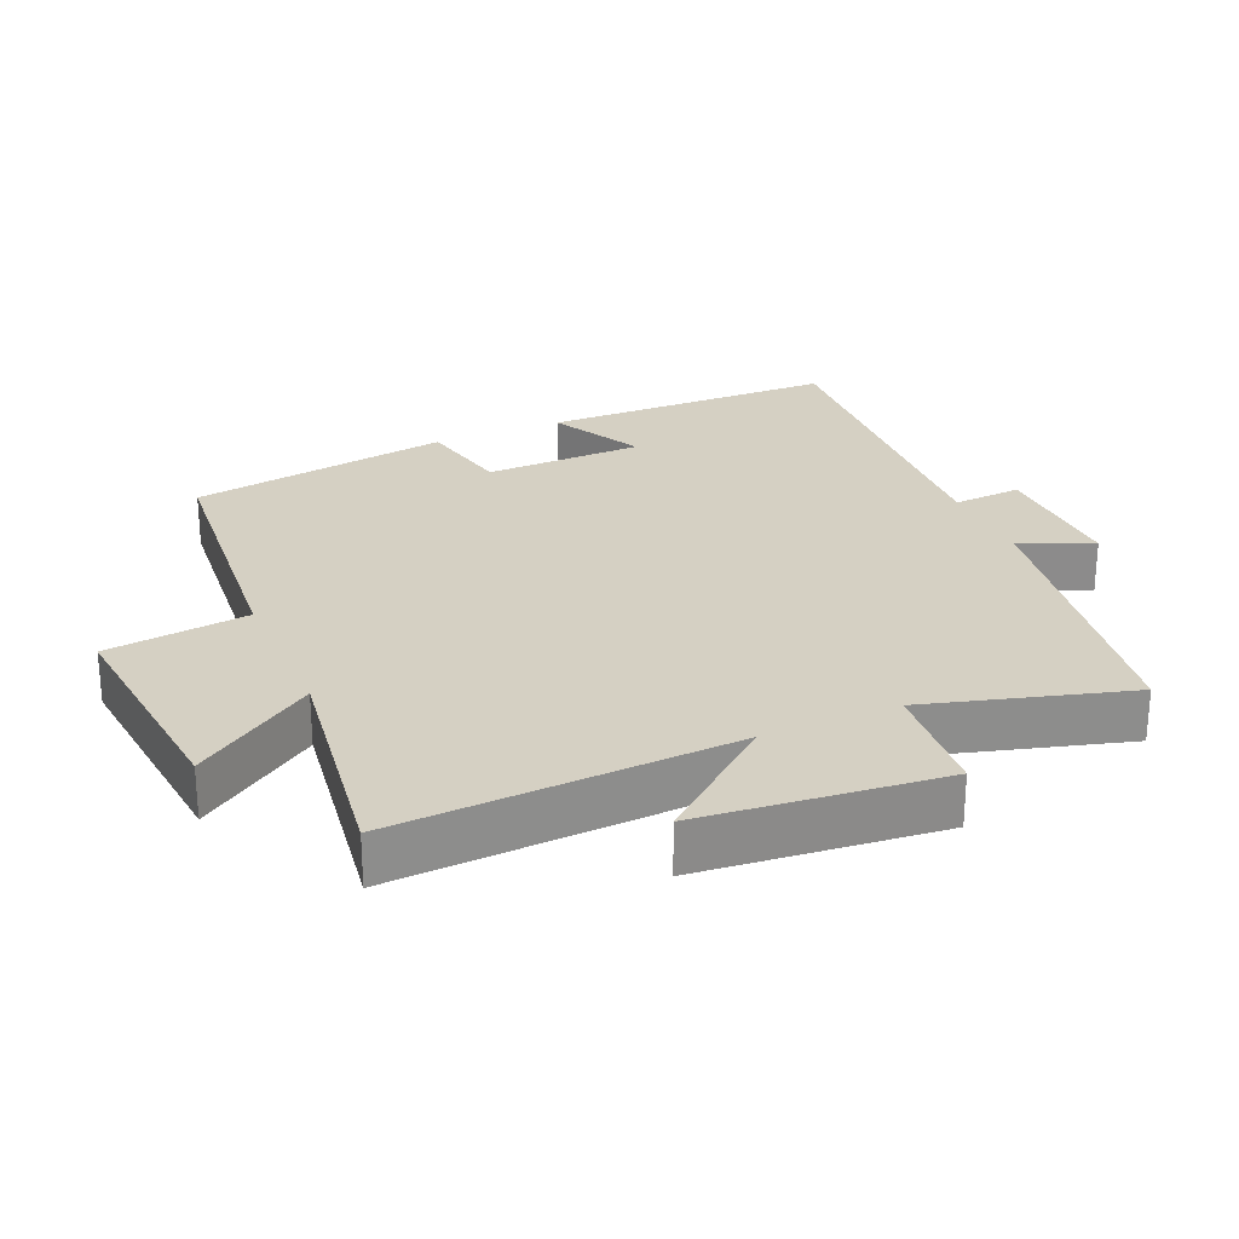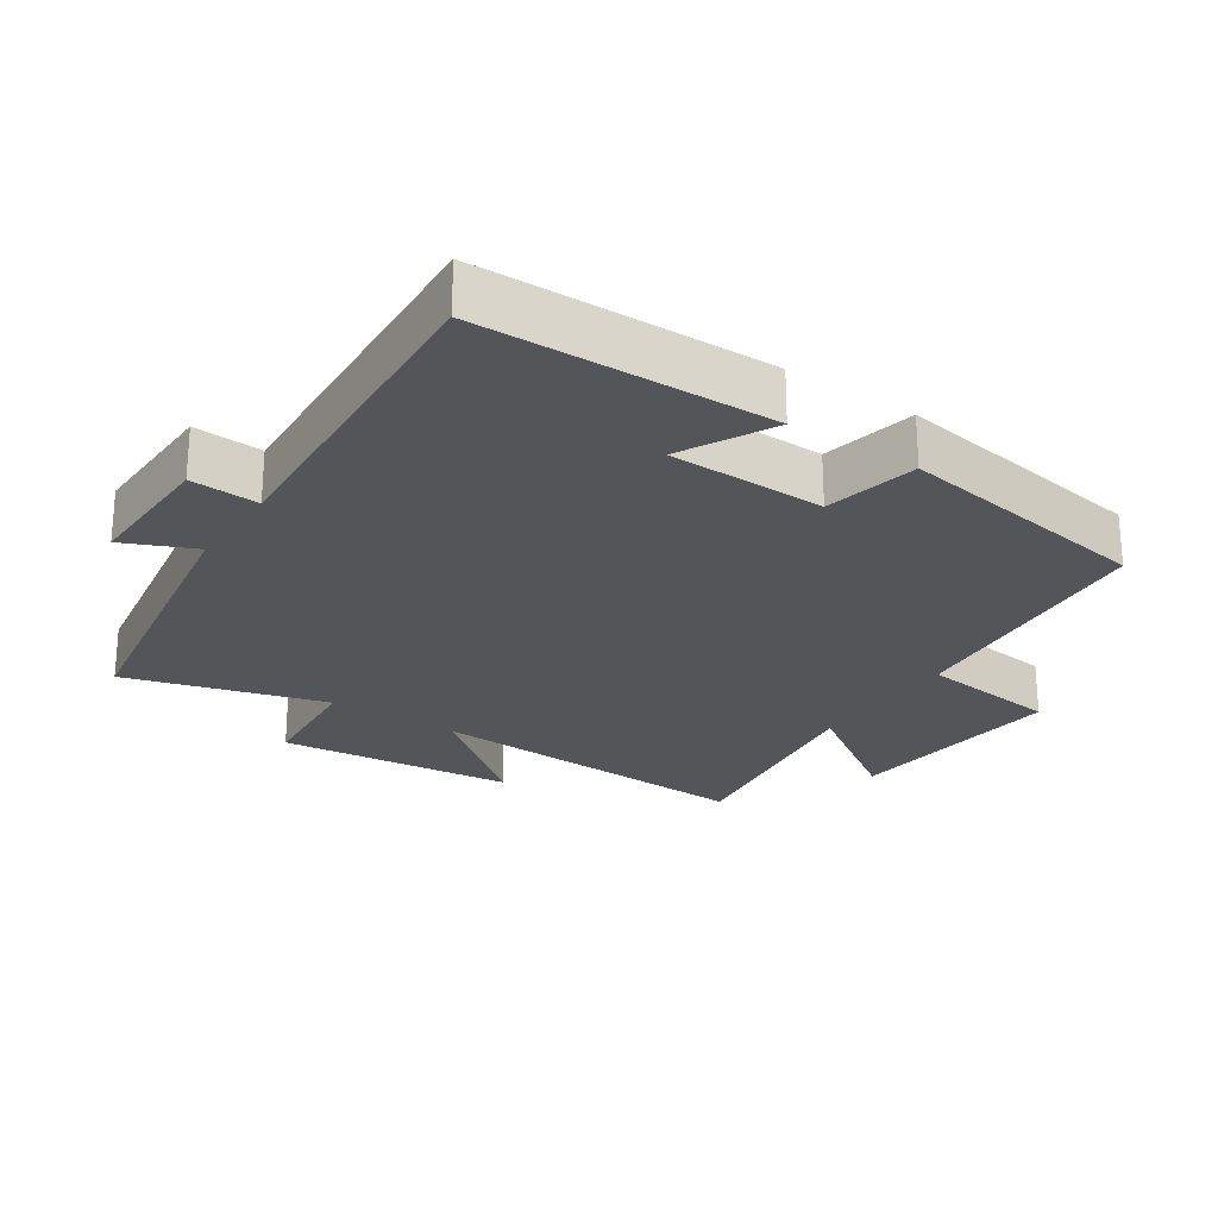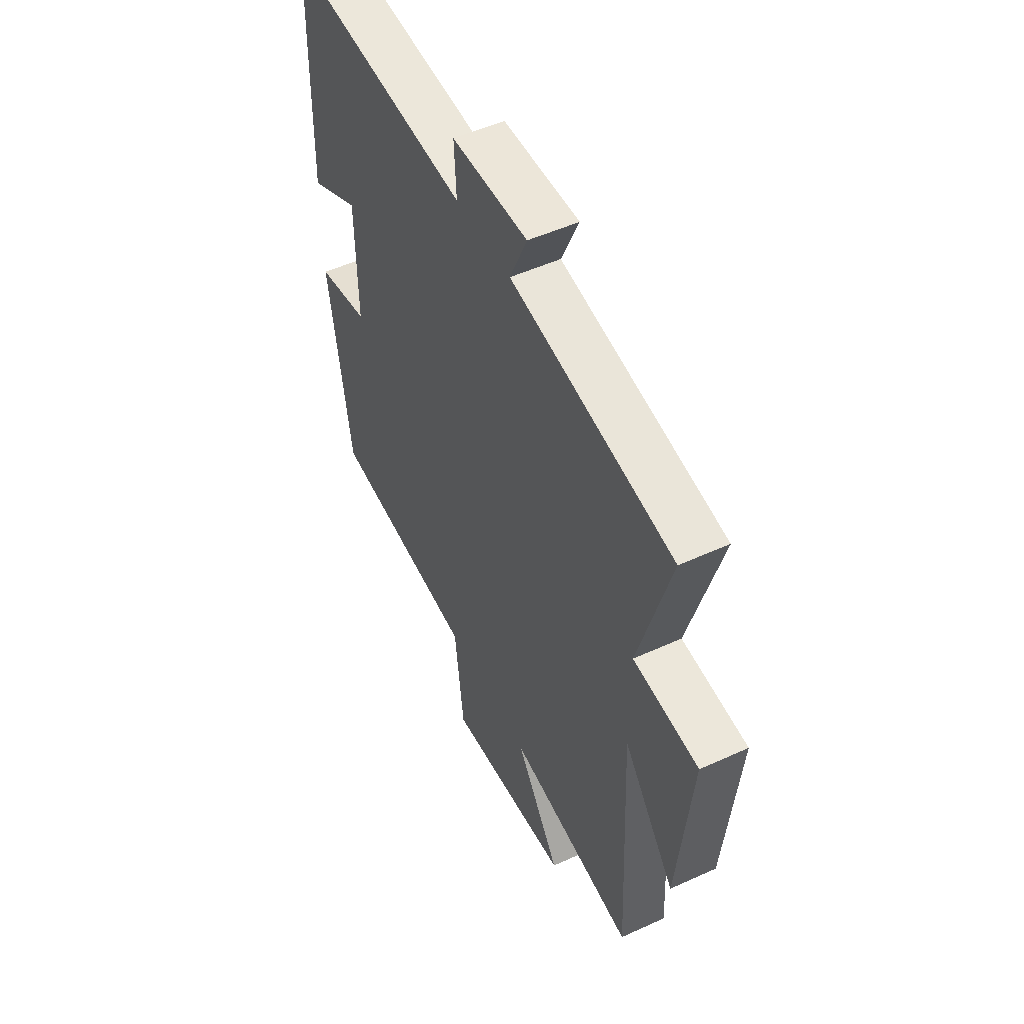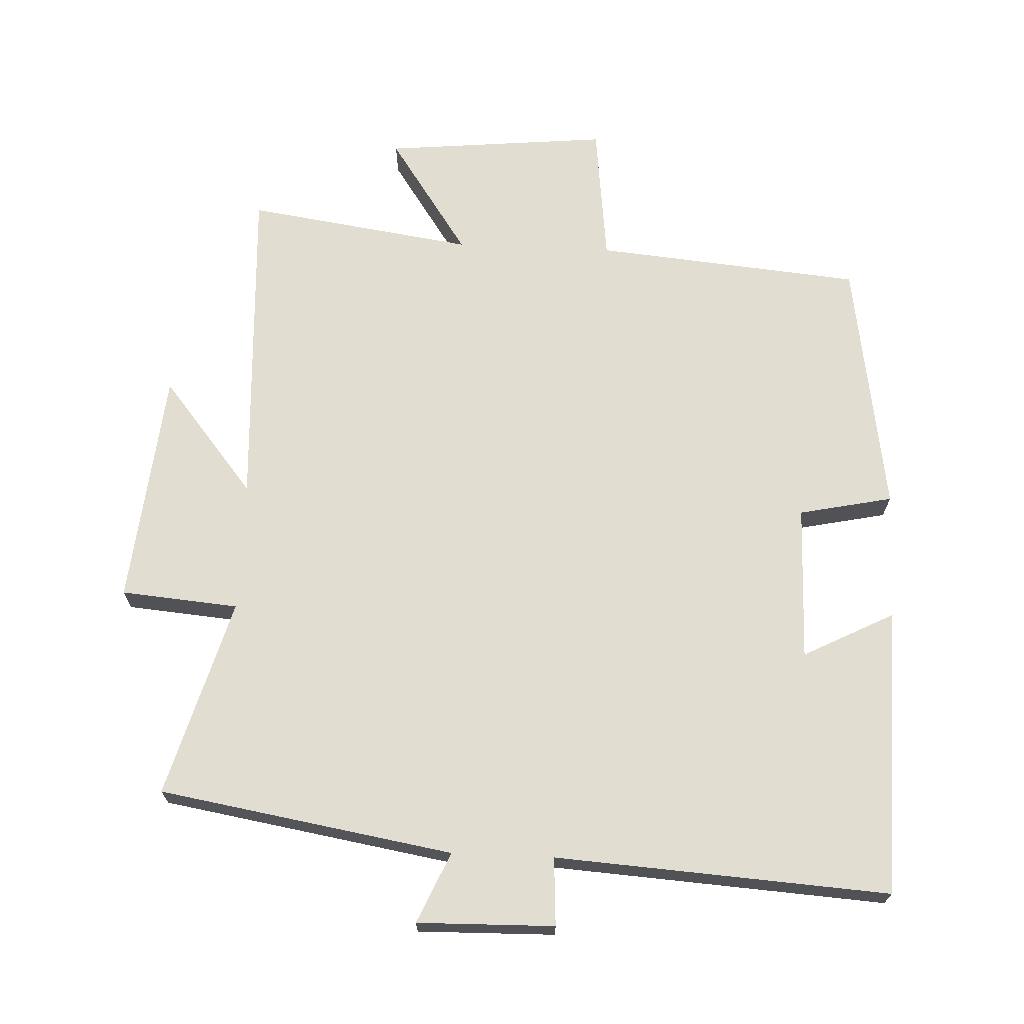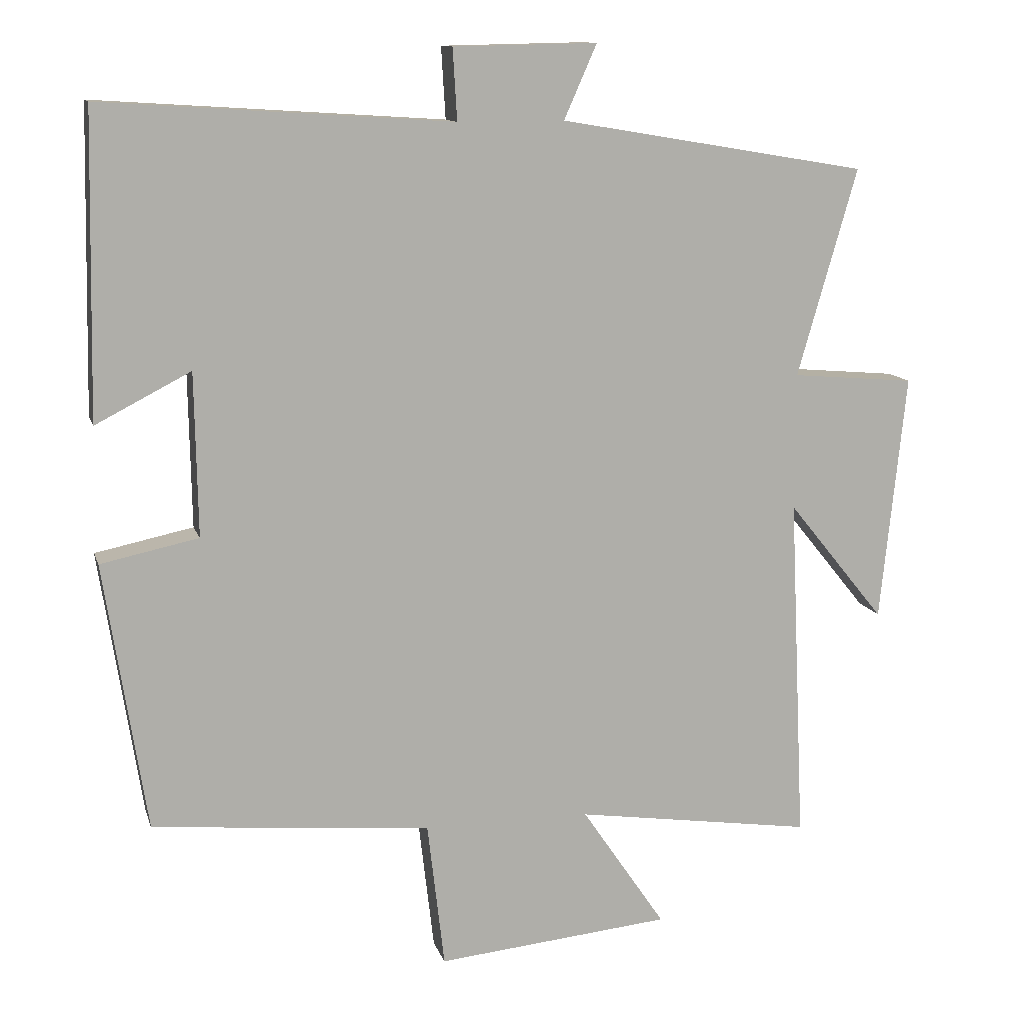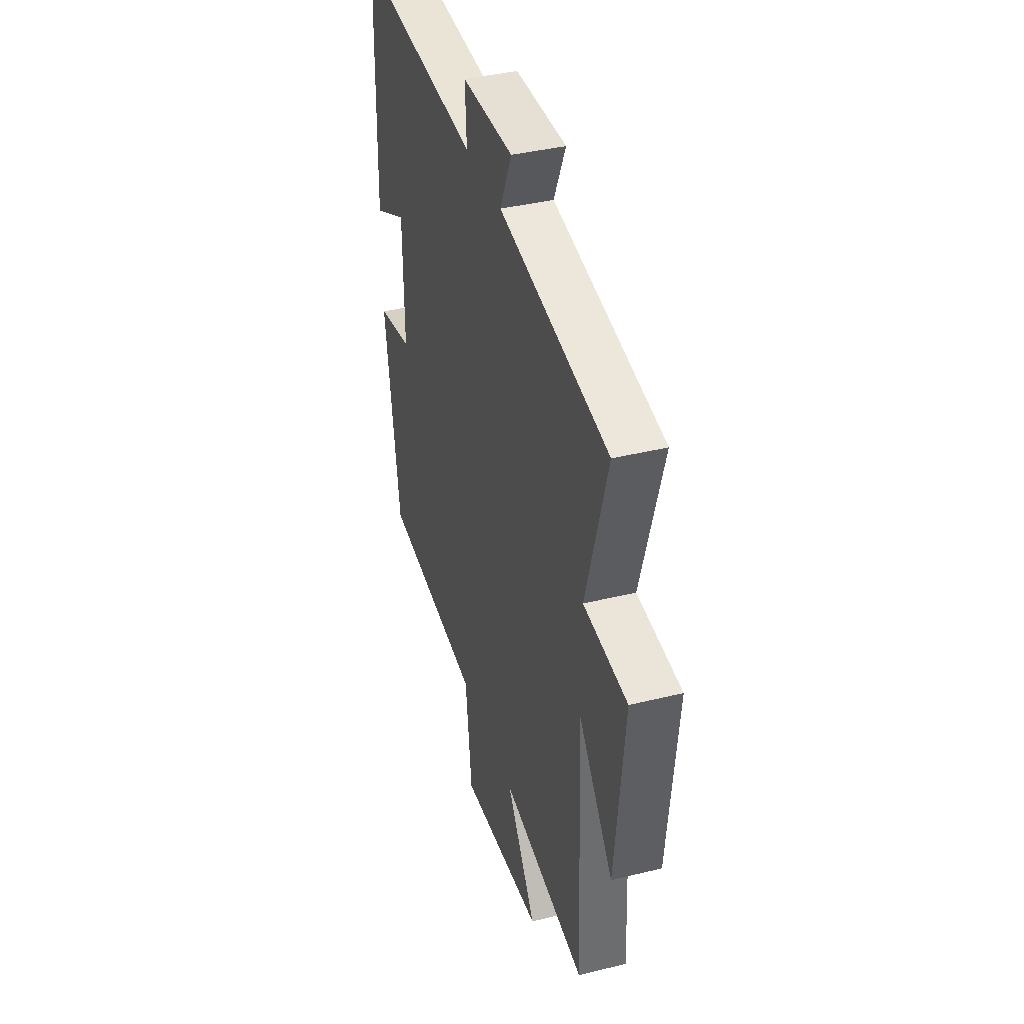
<metadata>
{"format":"obj","ext":"obj","renderer":"f3d","projection":"perspective","resolution":1024,"background":"white","views":[{"elev":26.0,"azim":-113.7,"up":"+Y"},{"elev":-24.4,"azim":56.1,"up":"+Y"},{"elev":51.3,"azim":-116.4,"up":"+Z"},{"elev":68.9,"azim":2.5,"up":"+Y"},{"elev":12.0,"azim":165.5,"up":"+Z"},{"elev":39.4,"azim":-107.1,"up":"+Z"}]}
</metadata>
<code>
v -0.584 0.07 0.427
v -0.151 0.07 0.5
v -0.197 0.07 0.604
v 0.005 0.07 0.6
v -0.001 0.07 0.5
v 0.491 0.07 0.532
v 0.5 0.07 0.105
v 0.366 0.07 0.174
v 0.362 0.07 -0.056
v 0.5 0.07 -0.085
v 0.441 0.07 -0.464
v 0.048 0.07 -0.5
v 0.024 0.07 -0.706
v -0.306 0.07 -0.674
v -0.188 0.07 -0.5
v -0.523 0.07 -0.549
v -0.5 0.07 -0.059
v -0.637 0.07 -0.228
v -0.673 0.07 0.12
v -0.5 0.07 0.135
v -0.584 0 0.427
v -0.151 0 0.5
v -0.197 0 0.604
v 0.005 0 0.6
v -0.001 0 0.5
v 0.491 0 0.532
v 0.5 0 0.105
v 0.366 0 0.174
v 0.362 0 -0.056
v 0.5 0 -0.085
v 0.441 0 -0.464
v 0.048 0 -0.5
v 0.024 0 -0.706
v -0.306 0 -0.674
v -0.188 0 -0.5
v -0.523 0 -0.549
v -0.5 0 -0.059
v -0.637 0 -0.228
v -0.673 0 0.12
v -0.5 0 0.135
f 17 18 19 20
f 15 16 17
f 15 17 20
f 12 13 14 15
f 11 12 15
f 10 11 15
f 9 10 15
f 20 1 2
f 15 20 2
f 9 15 2
f 8 9 2
f 5 6 7 8
f 2 3 4 5
f 2 5 8
f 40 39 38 37
f 37 36 35
f 40 37 35
f 35 34 33 32
f 35 32 31
f 35 31 30
f 35 30 29
f 22 21 40
f 22 40 35
f 22 35 29
f 22 29 28
f 28 27 26 25
f 25 24 23 22
f 28 25 22
f 1 21 22 2
f 2 22 23 3
f 3 23 24 4
f 4 24 25 5
f 5 25 26 6
f 6 26 27 7
f 7 27 28 8
f 8 28 29 9
f 9 29 30 10
f 10 30 31 11
f 11 31 32 12
f 12 32 33 13
f 13 33 34 14
f 14 34 35 15
f 15 35 36 16
f 16 36 37 17
f 17 37 38 18
f 18 38 39 19
f 19 39 40 20
f 20 40 21 1

</code>
